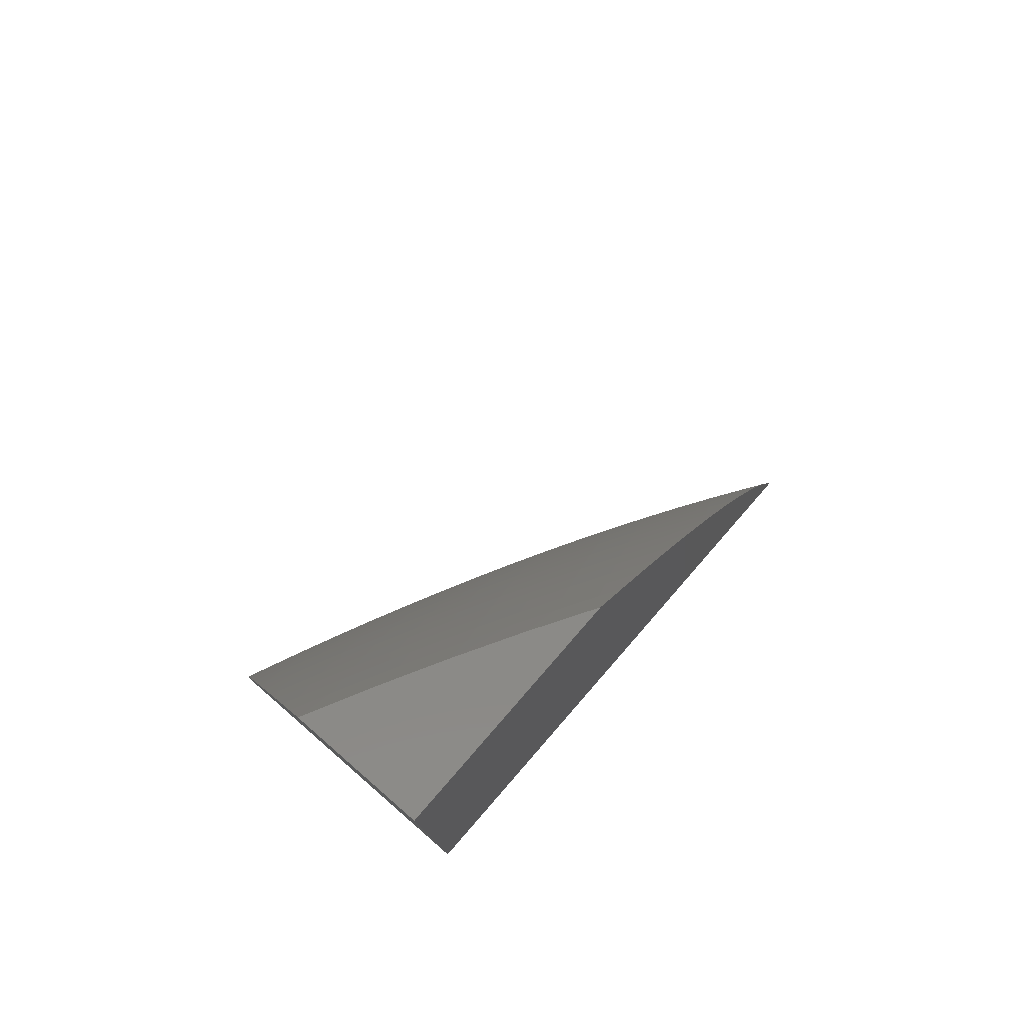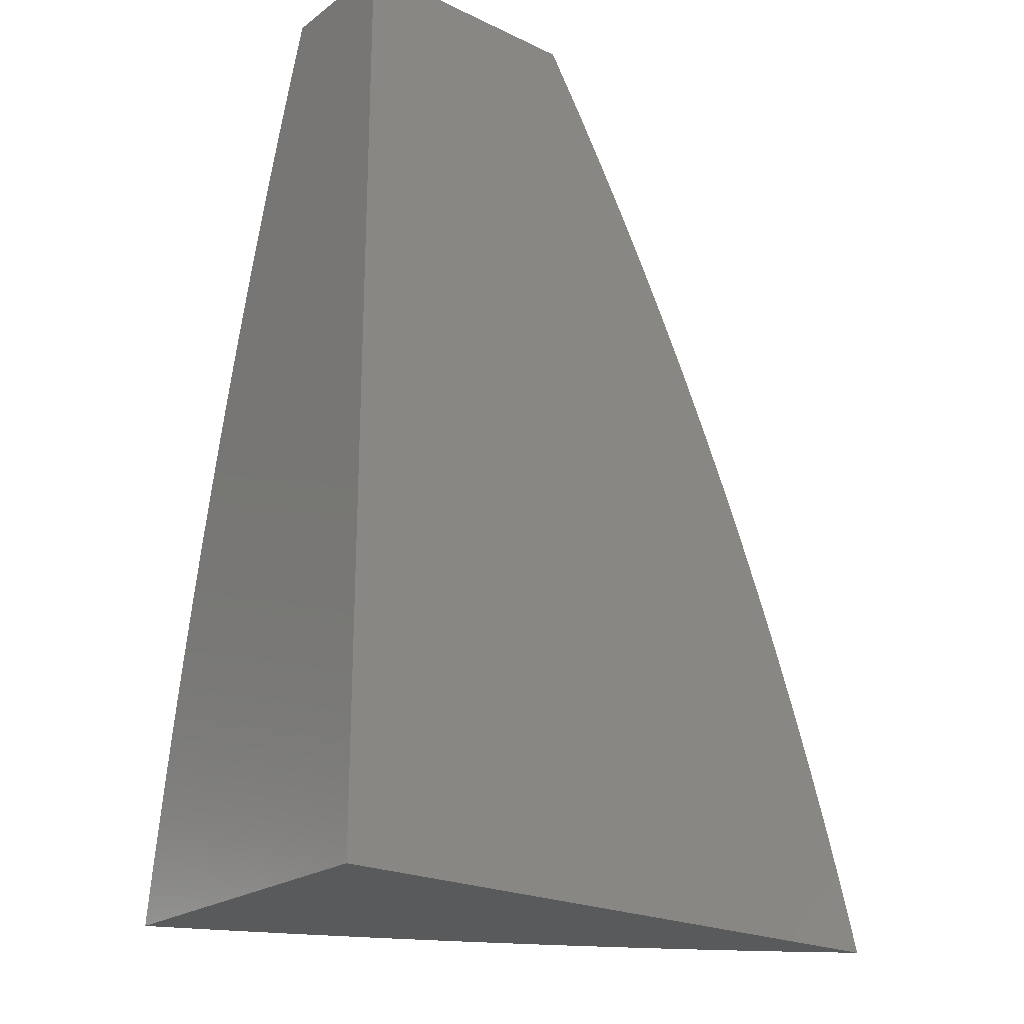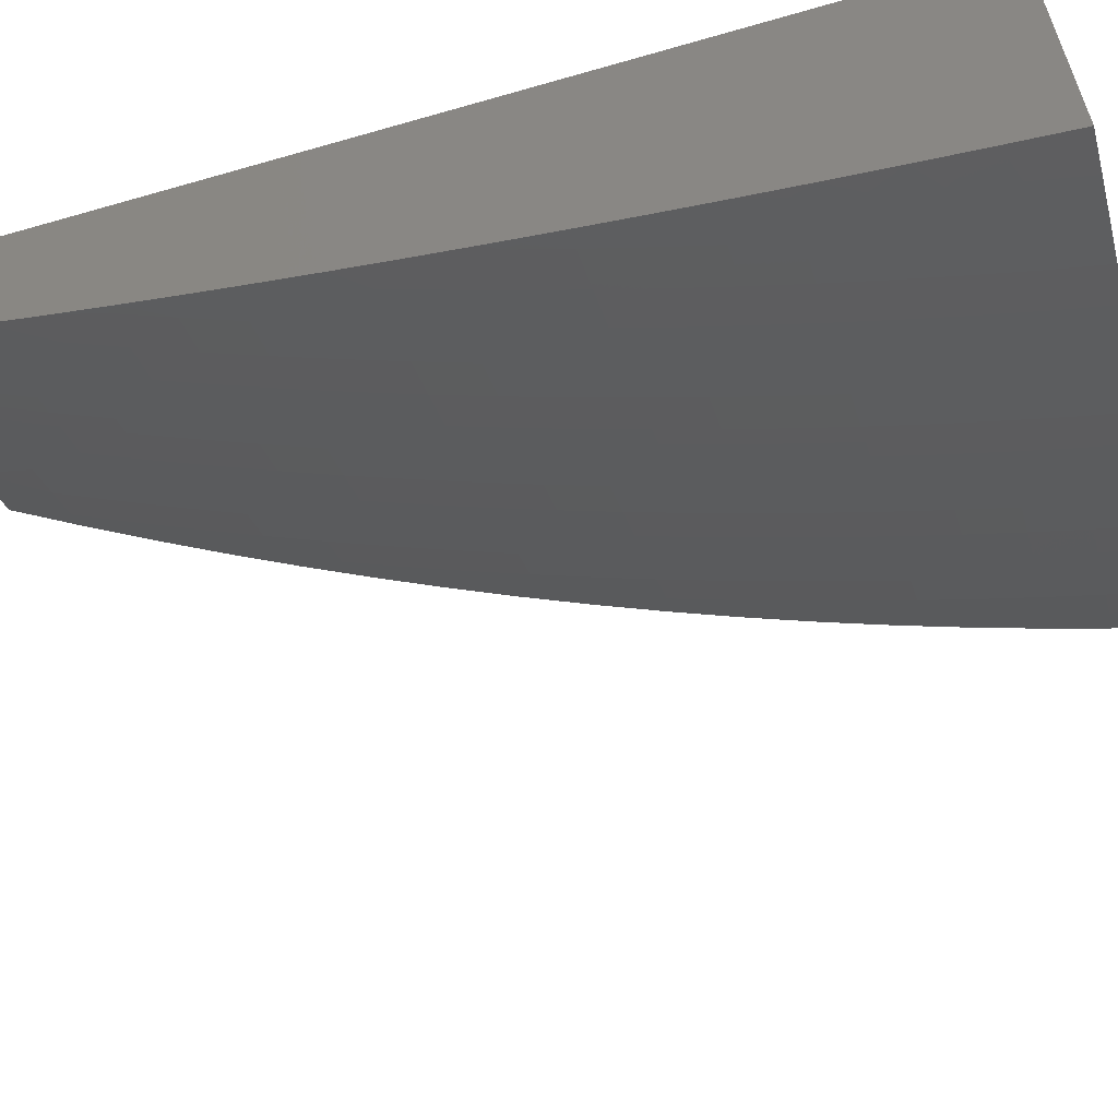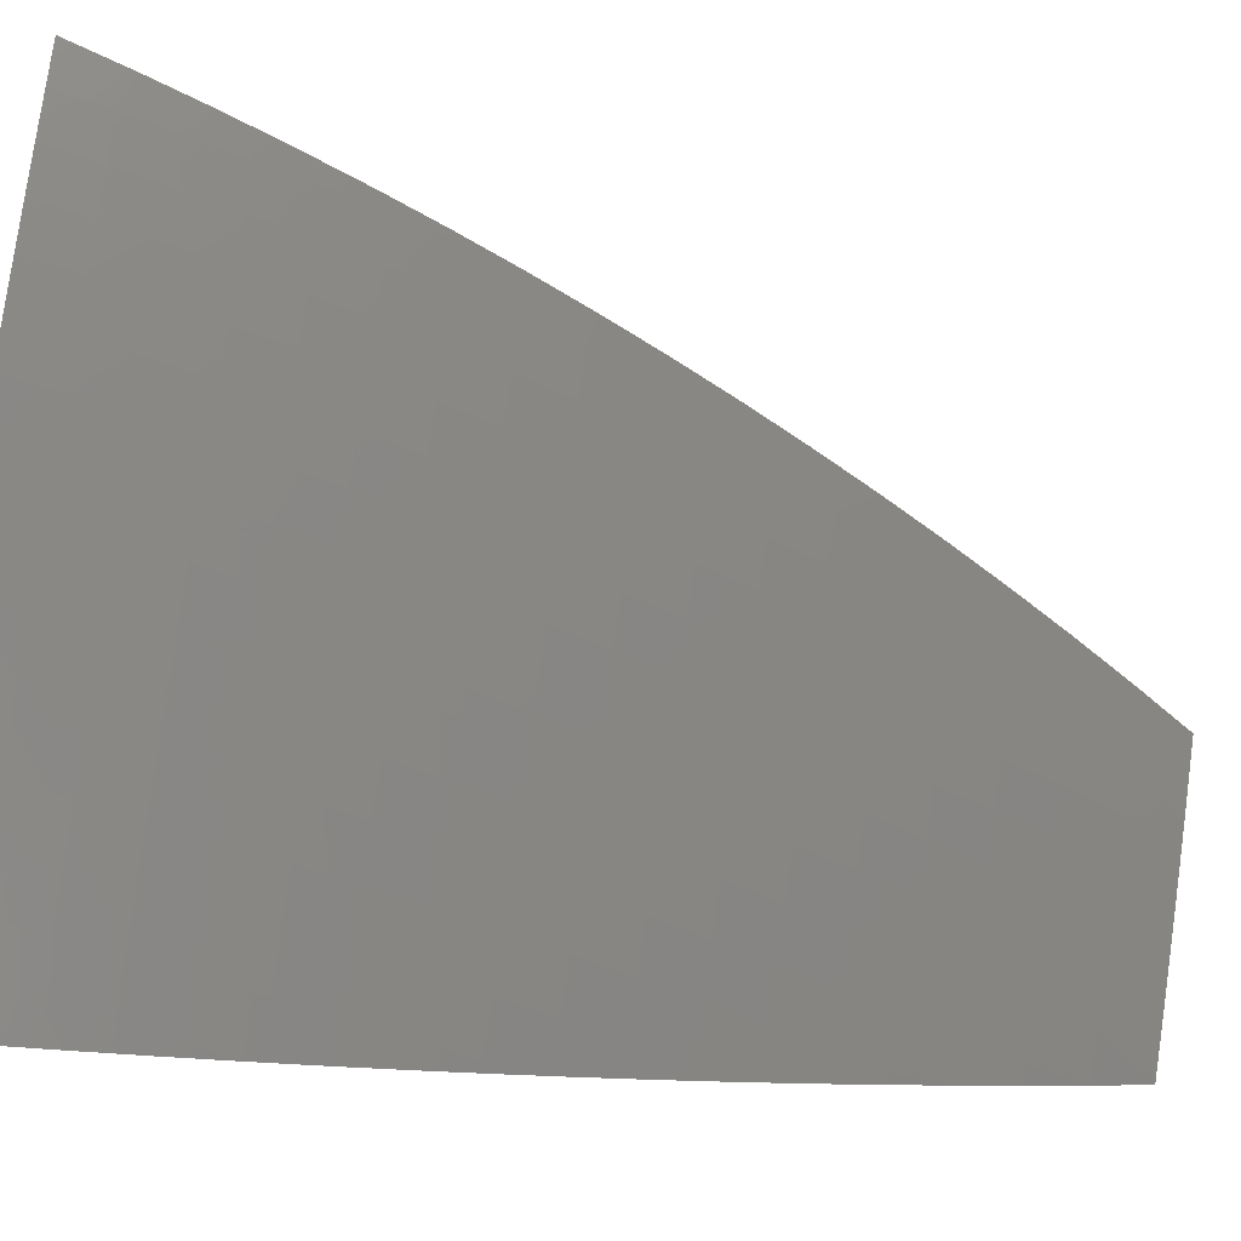
<metadata>
{"format":"stl","ext":"stl","renderer":"f3d","projection":"perspective","resolution":1024,"background":"white","views":[{"elev":79.0,"azim":131.1,"up":"+Z"},{"elev":-22.6,"azim":141.0,"up":"+Z"},{"elev":-58.6,"azim":106.6,"up":"+Y"},{"elev":-70.9,"azim":-99.0,"up":"+Y"}]}
</metadata>
<code>
# stl→obj: 275 verts, 546 faces
v -3.671 -8 1.066
v -3.69 -8 1
v -3.642 -8.022 1.056
v -3.653 -8.025 1
v -3.605 -8.046 1.056
v -3.615 -8.05 1
v -3.566 -8.071 1.056
v -3.576 -8.075 1
v -3.527 -8.095 1.056
v -3.537 -8.099 1
v -3.487 -8.119 1.056
v -3.496 -8.123 1
v -3.446 -8.143 1.056
v -3.455 -8.147 1
v -3.404 -8.166 1.056
v -3.413 -8.17 1
v -3.361 -8.189 1.056
v -3.37 -8.194 1
v -3.34 -8.201 1.056
v -3.327 -8.216 1
v -3.318 -8.212 1.056
v -3.273 -8.235 1.056
v -3.263 -8.231 1.111
v -3.218 -8.253 1.111
v -3.207 -8.248 1.167
v -3.162 -8.27 1.167
v -3.151 -8.266 1.223
v -3.104 -8.287 1.223
v -3.093 -8.282 1.279
v -3.046 -8.303 1.279
v -3.034 -8.298 1.334
v -3 -8.313 1.331
v -3 -8.301 1.395
v -3.282 -8.239 1
v -3.228 -8.257 1.056
v -3.172 -8.275 1.111
v -3.115 -8.292 1.167
v -3.057 -8.308 1.223
v -3 -8.326 1.266
v -3.237 -8.261 1
v -3.182 -8.279 1.056
v -3.126 -8.296 1.111
v -3.068 -8.313 1.167
v -3.01 -8.329 1.223
v -3 -8.337 1.2
v -3.02 -8.334 1.167
v -3 -8.348 1.134
v -3.03 -8.339 1.111
v -3 -8.358 1.067
v -3.04 -8.343 1.056
v -3.049 -8.347 1
v -3.097 -8.326 1
v -3.088 -8.322 1.056
v -3.144 -8.305 1
v -3.136 -8.301 1.056
v -3.191 -8.283 1
v -3 -8.368 1
v -3 -8.287 1.459
v -3.008 -8.286 1.446
v -3.021 -8.292 1.39
v -3.081 -8.277 1.334
v -3.139 -8.261 1.279
v -3.196 -8.244 1.223
v -3.252 -8.226 1.167
v -3.307 -8.208 1.111
v -3 -8.273 1.522
v -3.041 -8.26 1.501
v -3.055 -8.266 1.446
v -3.068 -8.271 1.39
v -3.027 -8.253 1.556
v -3 -8.259 1.584
v -3.012 -8.247 1.612
v -3 -8.244 1.646
v -3.057 -8.226 1.612
v -3.041 -8.22 1.667
v -3.101 -8.205 1.612
v -3.085 -8.199 1.667
v -3.144 -8.184 1.612
v -3.128 -8.177 1.667
v -3.187 -8.162 1.612
v -3.17 -8.156 1.667
v -3.208 -8.151 1.612
v -3.191 -8.145 1.667
v -3.228 -8.14 1.612
v -3.212 -8.134 1.667
v -3.27 -8.118 1.612
v -3.253 -8.112 1.667
v -3.31 -8.095 1.612
v -3.293 -8.089 1.667
v -3.349 -8.072 1.612
v -3.332 -8.067 1.667
v -3.388 -8.049 1.612
v -3.37 -8.044 1.667
v -3.425 -8.026 1.612
v -3.408 -8.021 1.667
v -3.453 -8 1.64
v -3.423 -8 1.702
v -3.39 -8.015 1.722
v -3.393 -8 1.762
v -3.371 -8.009 1.777
v -3.361 -8 1.823
v -3.351 -8.003 1.832
v -3.327 -8 1.882
v -3.314 -8.026 1.832
v -3.294 -8.019 1.886
v -3.257 -8.041 1.886
v -3.235 -8.034 1.943
v -3.197 -8.056 1.943
v -3.195 -8.037 2
v -3.131 -8.073 2
v -3.159 -8.078 1.943
v -3.119 -8.099 1.943
v -3.179 -8.085 1.886
v -3.139 -8.107 1.886
v -3.199 -8.092 1.832
v -3.158 -8.114 1.832
v -3.217 -8.099 1.777
v -3.177 -8.121 1.777
v -3.235 -8.105 1.722
v -3.195 -8.127 1.722
v -3 -8.228 1.707
v -3.025 -8.213 1.722
v -3.068 -8.192 1.722
v -3.111 -8.171 1.722
v -3.153 -8.149 1.722
v -3.174 -8.138 1.722
v -3 -8.212 1.767
v -3.008 -8.206 1.777
v -3.051 -8.185 1.777
v -3.094 -8.164 1.777
v -3.136 -8.143 1.777
v -3.156 -8.132 1.777
v -3 -8.195 1.826
v -3.033 -8.178 1.832
v -3 -8.178 1.885
v -3.015 -8.17 1.886
v -3 -8.16 1.943
v -3.057 -8.15 1.886
v -3.037 -8.142 1.943
v -3.099 -8.128 1.886
v -3.078 -8.121 1.943
v -3.119 -8.118 1.886
v -3.099 -8.11 1.943
v -3 -8.142 2
v -3.066 -8.108 2
v -3.258 -8 2
v -3.273 -8.012 1.943
v -3.293 -8 1.942
v -3.462 -8.003 1.612
v -3.482 -8 1.578
v -3.479 -8.008 1.556
v -3.51 -8 1.515
v -3.496 -8.013 1.501
v -3.536 -8 1.452
v -3.512 -8.018 1.446
v -3.562 -8 1.389
v -3.527 -8.023 1.39
v -3.542 -8.027 1.334
v -3.489 -8.046 1.39
v -3.504 -8.051 1.334
v -3.451 -8.07 1.39
v -3.465 -8.075 1.334
v -3.412 -8.094 1.39
v -3.426 -8.098 1.334
v -3.372 -8.117 1.39
v -3.385 -8.122 1.334
v -3.331 -8.14 1.39
v -3.344 -8.145 1.334
v -3.289 -8.162 1.39
v -3.302 -8.167 1.334
v -3.268 -8.174 1.39
v -3.281 -8.179 1.334
v -3.246 -8.185 1.39
v -3.26 -8.19 1.334
v -3.203 -8.207 1.39
v -3.216 -8.212 1.334
v -3.159 -8.229 1.39
v -3.172 -8.234 1.334
v -3.114 -8.25 1.39
v -3.127 -8.256 1.334
v -3.578 -8.003 1.334
v -3.586 -8 1.325
v -3.592 -8.007 1.279
v -3.609 -8 1.261
v -3.606 -8.011 1.223
v -3.631 -8 1.196
v -3.619 -8.015 1.167
v -3.652 -8 1.131
v -3.631 -8.018 1.111
v -3.593 -8.043 1.111
v -3.555 -8.067 1.111
v -3.516 -8.091 1.111
v -3.476 -8.115 1.111
v -3.435 -8.139 1.111
v -3.393 -8.162 1.111
v -3.351 -8.185 1.111
v -3.329 -8.197 1.111
v -3.581 -8.039 1.167
v -3.543 -8.063 1.167
v -3.504 -8.087 1.167
v -3.464 -8.111 1.167
v -3.424 -8.135 1.167
v -3.382 -8.158 1.167
v -3.34 -8.181 1.167
v -3.318 -8.192 1.167
v -3.296 -8.204 1.167
v -3.569 -8.035 1.223
v -3.531 -8.06 1.223
v -3.492 -8.083 1.223
v -3.452 -8.107 1.223
v -3.412 -8.131 1.223
v -3.37 -8.154 1.223
v -3.328 -8.177 1.223
v -3.306 -8.188 1.223
v -3.285 -8.199 1.223
v -3.241 -8.222 1.223
v -3.556 -8.031 1.279
v -3.518 -8.055 1.279
v -3.479 -8.079 1.279
v -3.439 -8.103 1.279
v -3.399 -8.126 1.279
v -3.357 -8.149 1.279
v -3.315 -8.172 1.279
v -3.294 -8.183 1.279
v -3.272 -8.195 1.279
v -3.229 -8.217 1.279
v -3.184 -8.239 1.279
v -3.474 -8.042 1.446
v -3.436 -8.065 1.446
v -3.397 -8.089 1.446
v -3.357 -8.112 1.446
v -3.316 -8.134 1.446
v -3.275 -8.157 1.446
v -3.254 -8.168 1.446
v -3.232 -8.179 1.446
v -3.189 -8.201 1.446
v -3.145 -8.223 1.446
v -3.1 -8.244 1.446
v -3.459 -8.037 1.501
v -3.421 -8.06 1.501
v -3.382 -8.083 1.501
v -3.342 -8.106 1.501
v -3.301 -8.129 1.501
v -3.26 -8.152 1.501
v -3.239 -8.163 1.501
v -3.218 -8.174 1.501
v -3.175 -8.196 1.501
v -3.131 -8.217 1.501
v -3.086 -8.239 1.501
v -3.442 -8.032 1.556
v -3.404 -8.055 1.556
v -3.366 -8.078 1.556
v -3.326 -8.101 1.556
v -3.286 -8.124 1.556
v -3.244 -8.146 1.556
v -3.224 -8.157 1.556
v -3.202 -8.168 1.556
v -3.16 -8.19 1.556
v -3.116 -8.211 1.556
v -3.072 -8.233 1.556
v -3.352 -8.038 1.722
v -3.314 -8.061 1.722
v -3.275 -8.083 1.722
v -3.334 -8.032 1.777
v -3.296 -8.054 1.777
v -3.257 -8.077 1.777
v -3.277 -8.048 1.832
v -3.218 -8.064 1.886
v -3.238 -8.07 1.832
v -3.138 -8.125 1.832
v -3.118 -8.136 1.832
v -3.076 -8.157 1.832
v -3.078 -8.318 1.111
v -3 -8 2
v -3 -8 1
f 1 2 3
f 3 2 4
f 3 4 5
f 5 4 6
f 5 6 7
f 7 6 8
f 7 8 9
f 9 8 10
f 9 10 11
f 11 10 12
f 11 12 13
f 13 12 14
f 13 14 15
f 15 14 16
f 15 16 17
f 17 16 18
f 17 18 19
f 19 18 20
f 19 20 21
f 21 20 22
f 21 22 23
f 23 22 24
f 23 24 25
f 25 24 26
f 25 26 27
f 27 26 28
f 27 28 29
f 29 28 30
f 29 30 31
f 31 30 32
f 31 32 33
f 20 34 22
f 22 34 35
f 22 35 24
f 24 35 36
f 24 36 26
f 26 36 37
f 26 37 28
f 28 37 38
f 28 38 30
f 30 38 39
f 30 39 32
f 34 40 35
f 35 40 41
f 35 41 36
f 36 41 42
f 36 42 37
f 37 42 43
f 37 43 38
f 38 43 44
f 38 44 39
f 39 44 45
f 45 44 46
f 45 46 47
f 47 46 48
f 47 48 49
f 49 48 50
f 49 50 51
f 51 50 52
f 52 50 53
f 52 53 54
f 54 53 55
f 54 55 56
f 56 55 41
f 56 41 40
f 51 57 49
f 58 59 33
f 33 59 60
f 33 60 31
f 31 60 61
f 31 61 29
f 29 61 62
f 29 62 27
f 27 62 63
f 27 63 25
f 25 63 64
f 25 64 23
f 23 64 65
f 23 65 21
f 21 65 19
f 66 67 58
f 58 67 68
f 58 68 59
f 59 68 69
f 59 69 60
f 60 69 61
f 67 66 70
f 70 66 71
f 70 71 72
f 72 71 73
f 72 73 74
f 74 73 75
f 74 75 76
f 76 75 77
f 76 77 78
f 78 77 79
f 78 79 80
f 80 79 81
f 80 81 82
f 82 81 83
f 82 83 84
f 84 83 85
f 84 85 86
f 86 85 87
f 86 87 88
f 88 87 89
f 88 89 90
f 90 89 91
f 90 91 92
f 92 91 93
f 92 93 94
f 94 93 95
f 94 95 96
f 96 95 97
f 97 95 98
f 97 98 99
f 99 98 100
f 99 100 101
f 101 100 102
f 101 102 103
f 103 102 104
f 103 104 105
f 105 104 106
f 105 106 107
f 107 106 108
f 107 108 109
f 109 108 110
f 110 108 111
f 110 111 112
f 112 111 113
f 112 113 114
f 114 113 115
f 114 115 116
f 116 115 117
f 116 117 118
f 118 117 119
f 118 119 120
f 120 119 87
f 120 87 85
f 73 121 75
f 75 121 122
f 75 122 77
f 77 122 123
f 77 123 79
f 79 123 124
f 79 124 81
f 81 124 125
f 81 125 83
f 83 125 126
f 83 126 85
f 85 126 120
f 121 127 122
f 122 127 128
f 122 128 123
f 123 128 129
f 123 129 124
f 124 129 130
f 124 130 125
f 125 130 131
f 125 131 126
f 126 131 132
f 126 132 120
f 120 132 118
f 127 133 128
f 128 133 129
f 129 133 134
f 134 133 135
f 134 135 136
f 136 135 137
f 136 137 138
f 138 137 139
f 138 139 140
f 140 139 141
f 140 141 142
f 142 141 143
f 142 143 114
f 114 143 112
f 137 144 139
f 139 144 145
f 139 145 141
f 141 145 143
f 143 145 112
f 112 145 110
f 109 146 107
f 107 146 147
f 107 147 105
f 105 147 148
f 105 148 103
f 146 148 147
f 94 96 149
f 149 96 150
f 149 150 151
f 151 150 152
f 151 152 153
f 153 152 154
f 153 154 155
f 155 154 156
f 155 156 157
f 157 156 158
f 157 158 159
f 159 158 160
f 159 160 161
f 161 160 162
f 161 162 163
f 163 162 164
f 163 164 165
f 165 164 166
f 165 166 167
f 167 166 168
f 167 168 169
f 169 168 170
f 169 170 171
f 171 170 172
f 171 172 173
f 173 172 174
f 173 174 175
f 175 174 176
f 175 176 177
f 177 176 178
f 177 178 179
f 179 178 180
f 179 180 69
f 69 180 61
f 158 156 181
f 181 156 182
f 181 182 183
f 183 182 184
f 183 184 185
f 185 184 186
f 185 186 187
f 187 186 188
f 187 188 189
f 189 188 1
f 189 1 3
f 189 3 190
f 190 3 5
f 190 5 191
f 191 5 7
f 191 7 192
f 192 7 9
f 192 9 193
f 193 9 11
f 193 11 194
f 194 11 13
f 194 13 195
f 195 13 15
f 195 15 196
f 196 15 17
f 196 17 197
f 197 17 19
f 197 19 65
f 187 189 198
f 198 189 190
f 198 190 199
f 199 190 191
f 199 191 200
f 200 191 192
f 200 192 201
f 201 192 193
f 201 193 202
f 202 193 194
f 202 194 203
f 203 194 195
f 203 195 204
f 204 195 196
f 204 196 205
f 205 196 197
f 205 197 206
f 206 197 65
f 206 65 64
f 185 187 207
f 207 187 198
f 207 198 208
f 208 198 199
f 208 199 209
f 209 199 200
f 209 200 210
f 210 200 201
f 210 201 211
f 211 201 202
f 211 202 212
f 212 202 203
f 212 203 213
f 213 203 204
f 213 204 214
f 214 204 205
f 214 205 215
f 215 205 206
f 215 206 216
f 216 206 64
f 216 64 63
f 158 181 183
f 183 185 217
f 217 185 207
f 217 207 218
f 218 207 208
f 218 208 219
f 219 208 209
f 219 209 220
f 220 209 210
f 220 210 221
f 221 210 211
f 221 211 222
f 222 211 212
f 222 212 223
f 223 212 213
f 223 213 224
f 224 213 214
f 224 214 225
f 225 214 215
f 225 215 226
f 226 215 216
f 226 216 227
f 227 216 63
f 227 63 62
f 160 158 217
f 217 158 183
f 160 217 218
f 155 157 228
f 228 157 159
f 228 159 229
f 229 159 161
f 229 161 230
f 230 161 163
f 230 163 231
f 231 163 165
f 231 165 232
f 232 165 167
f 232 167 233
f 233 167 169
f 233 169 234
f 234 169 171
f 234 171 235
f 235 171 173
f 235 173 236
f 236 173 175
f 236 175 237
f 237 175 177
f 237 177 238
f 238 177 179
f 238 179 68
f 68 179 69
f 153 155 239
f 239 155 228
f 239 228 240
f 240 228 229
f 240 229 241
f 241 229 230
f 241 230 242
f 242 230 231
f 242 231 243
f 243 231 232
f 243 232 244
f 244 232 233
f 244 233 245
f 245 233 234
f 245 234 246
f 246 234 235
f 246 235 247
f 247 235 236
f 247 236 248
f 248 236 237
f 248 237 249
f 249 237 238
f 249 238 67
f 67 238 68
f 94 149 151
f 151 153 250
f 250 153 239
f 250 239 251
f 251 239 240
f 251 240 252
f 252 240 241
f 252 241 253
f 253 241 242
f 253 242 254
f 254 242 243
f 254 243 255
f 255 243 244
f 255 244 256
f 256 244 245
f 256 245 257
f 257 245 246
f 257 246 258
f 258 246 247
f 258 247 259
f 259 247 248
f 259 248 260
f 260 248 249
f 260 249 70
f 70 249 67
f 162 160 218
f 162 218 219
f 92 94 250
f 250 94 151
f 92 250 251
f 98 95 261
f 261 95 93
f 261 93 262
f 262 93 91
f 262 91 263
f 263 91 89
f 263 89 119
f 119 89 87
f 104 102 100
f 100 98 264
f 264 98 261
f 264 261 265
f 265 261 262
f 265 262 266
f 266 262 263
f 266 263 117
f 117 263 119
f 164 162 219
f 164 219 220
f 90 92 251
f 90 251 252
f 100 264 104
f 104 264 267
f 104 267 106
f 106 267 268
f 106 268 108
f 108 268 111
f 267 264 265
f 166 164 220
f 166 220 221
f 88 90 252
f 88 252 253
f 267 265 269
f 269 265 266
f 269 266 115
f 115 266 117
f 168 166 221
f 168 221 222
f 86 88 253
f 86 253 254
f 267 269 268
f 268 269 113
f 268 113 111
f 113 269 115
f 170 168 222
f 170 222 223
f 84 86 254
f 84 254 255
f 172 170 223
f 172 223 224
f 82 84 255
f 82 255 256
f 142 114 116
f 116 118 270
f 270 118 132
f 270 132 271
f 271 132 131
f 271 131 272
f 272 131 130
f 272 130 134
f 134 130 129
f 174 172 224
f 174 224 225
f 80 82 256
f 80 256 257
f 140 142 270
f 270 142 116
f 140 270 271
f 174 225 176
f 176 225 226
f 176 226 178
f 178 226 227
f 178 227 180
f 180 227 62
f 180 62 61
f 80 257 78
f 78 257 258
f 78 258 76
f 76 258 259
f 76 259 74
f 74 259 260
f 74 260 72
f 72 260 70
f 140 271 138
f 138 271 272
f 138 272 136
f 136 272 134
f 41 55 42
f 42 55 273
f 42 273 43
f 43 273 46
f 43 46 44
f 55 53 273
f 273 53 48
f 273 48 46
f 48 53 50
f 144 137 274
f 274 137 135
f 274 135 133
f 274 133 275
f 275 133 127
f 275 127 121
f 121 73 275
f 275 73 71
f 275 71 66
f 66 58 275
f 275 58 33
f 275 33 32
f 32 39 275
f 275 39 45
f 275 45 47
f 47 49 275
f 275 49 57
f 57 51 275
f 275 51 52
f 275 52 54
f 54 56 275
f 275 56 40
f 275 40 34
f 34 20 275
f 275 20 18
f 275 18 16
f 16 14 275
f 275 14 12
f 275 12 10
f 10 8 275
f 275 8 6
f 275 6 4
f 4 2 275
f 146 109 274
f 274 109 110
f 274 110 145
f 145 144 274
f 2 1 275
f 275 1 188
f 275 188 186
f 186 184 275
f 275 184 182
f 275 182 156
f 156 154 275
f 275 154 152
f 275 152 150
f 150 96 275
f 275 96 97
f 275 97 99
f 99 101 275
f 275 101 274
f 274 101 103
f 274 103 148
f 148 146 274

</code>
